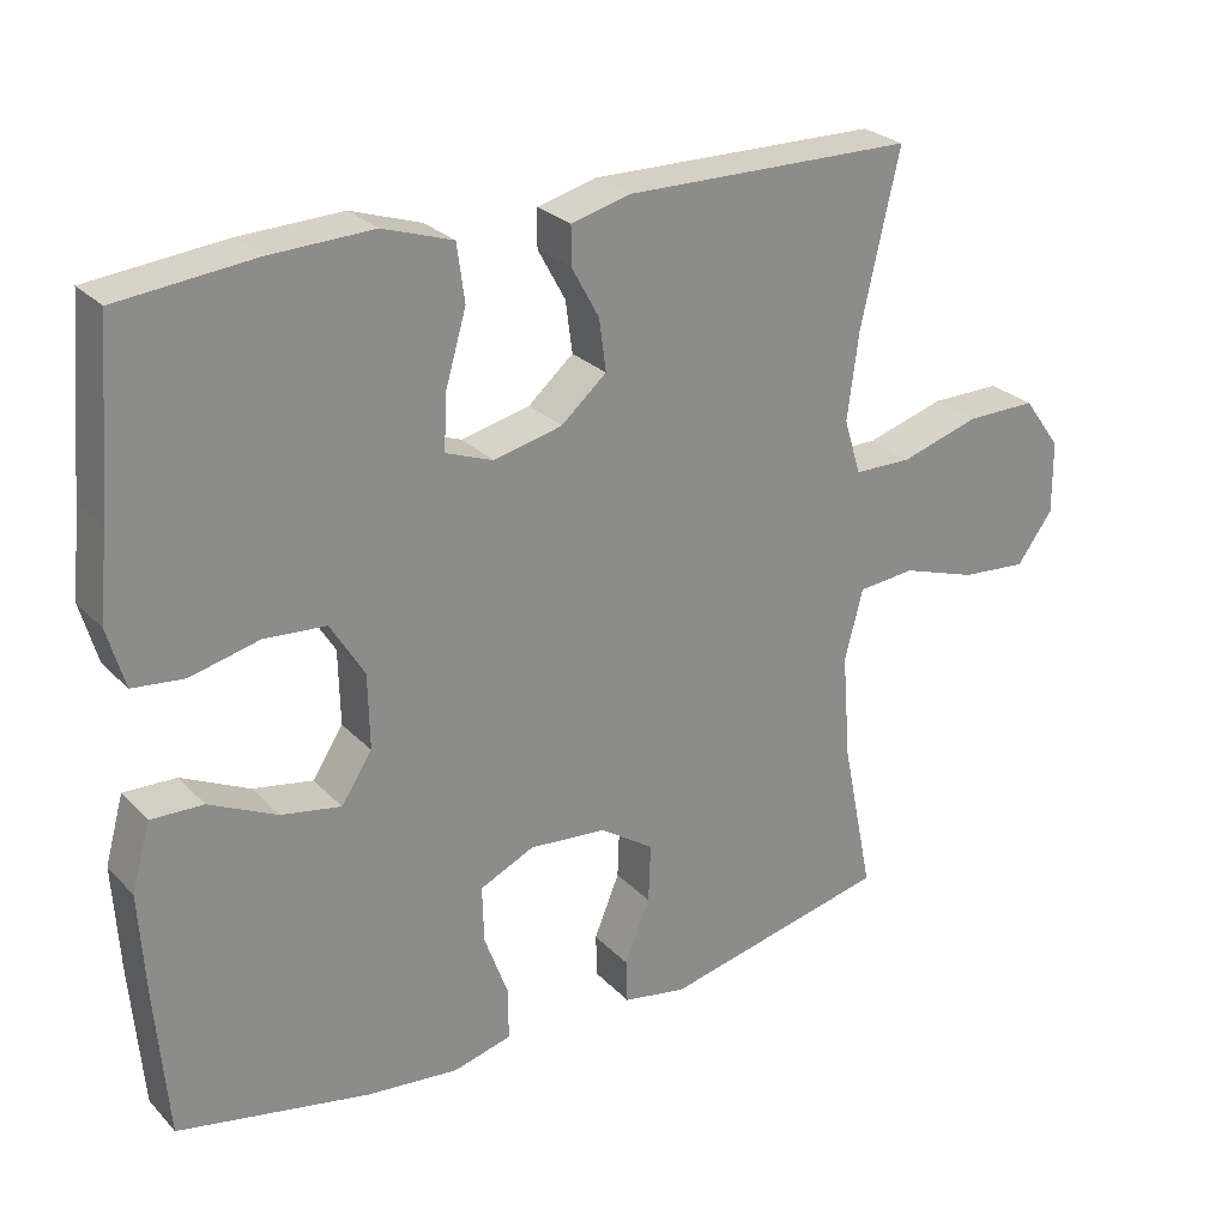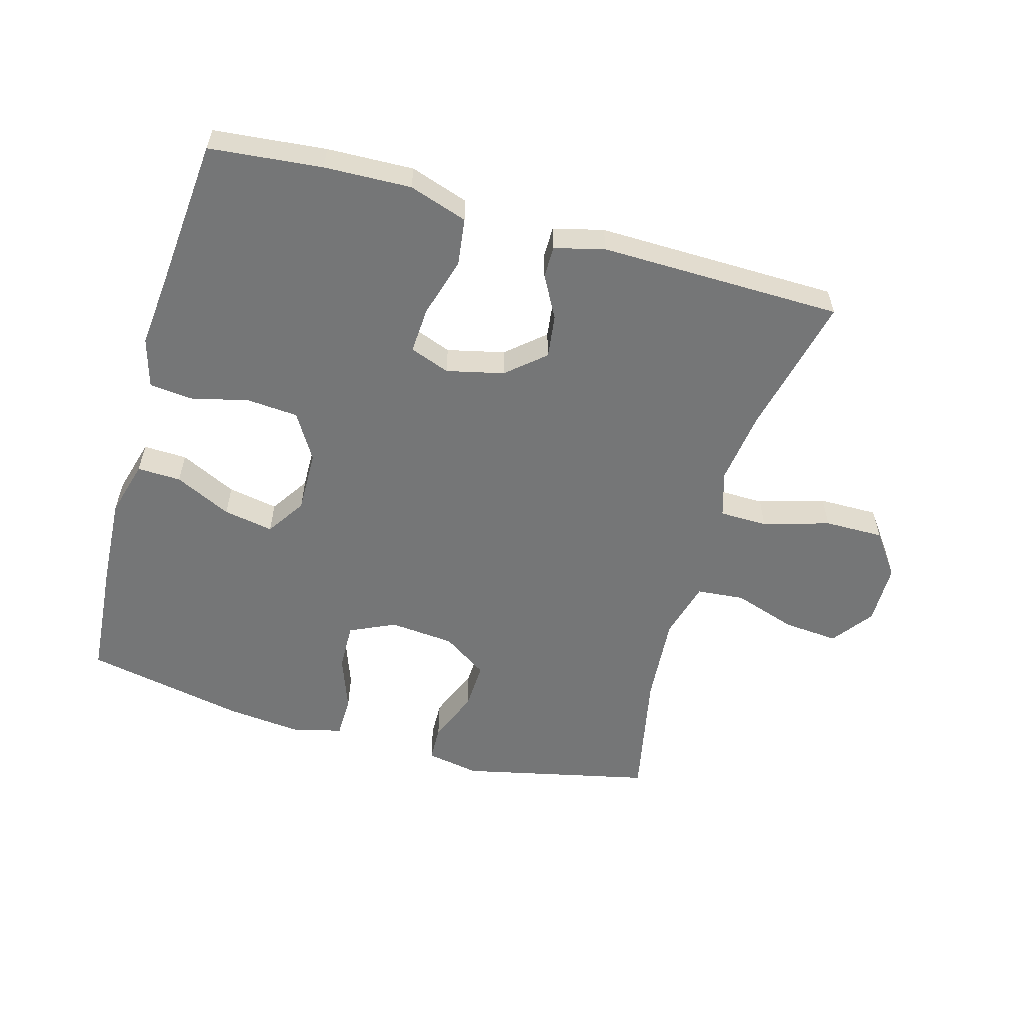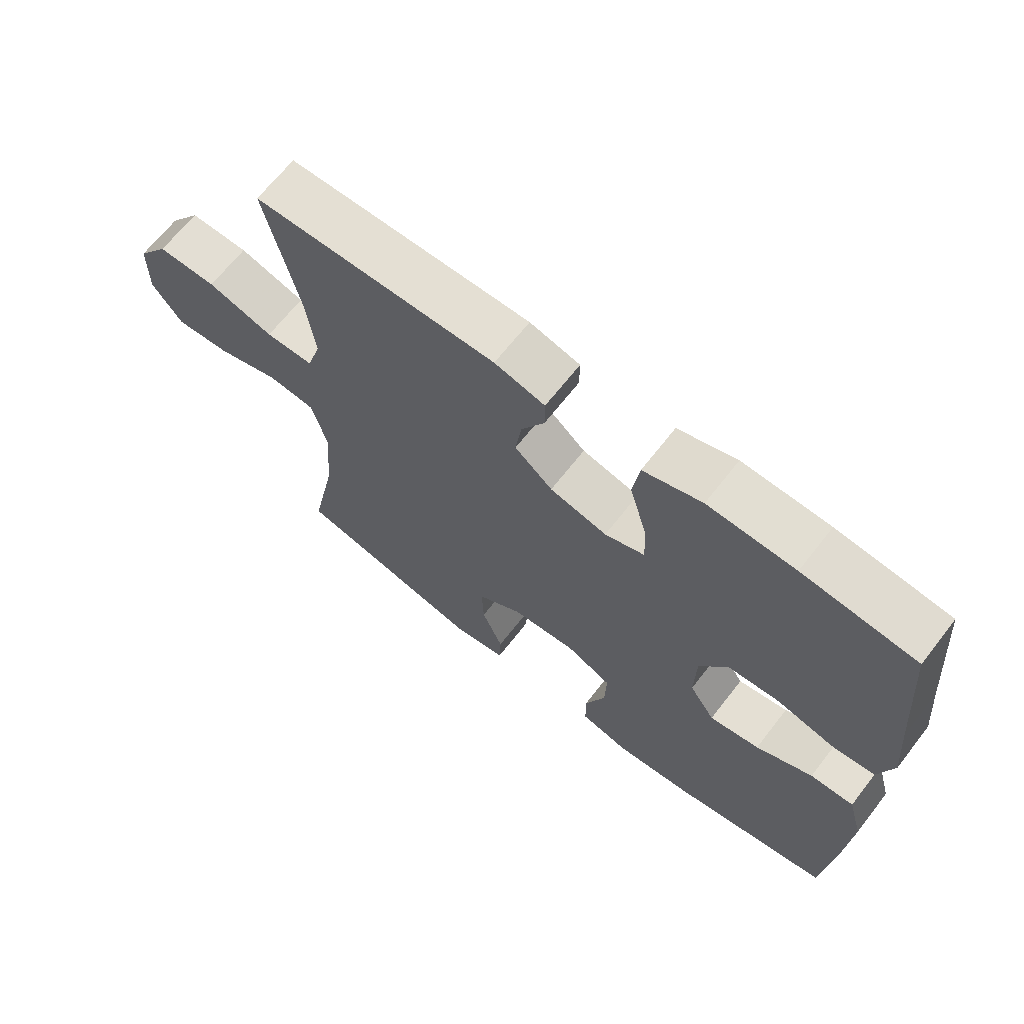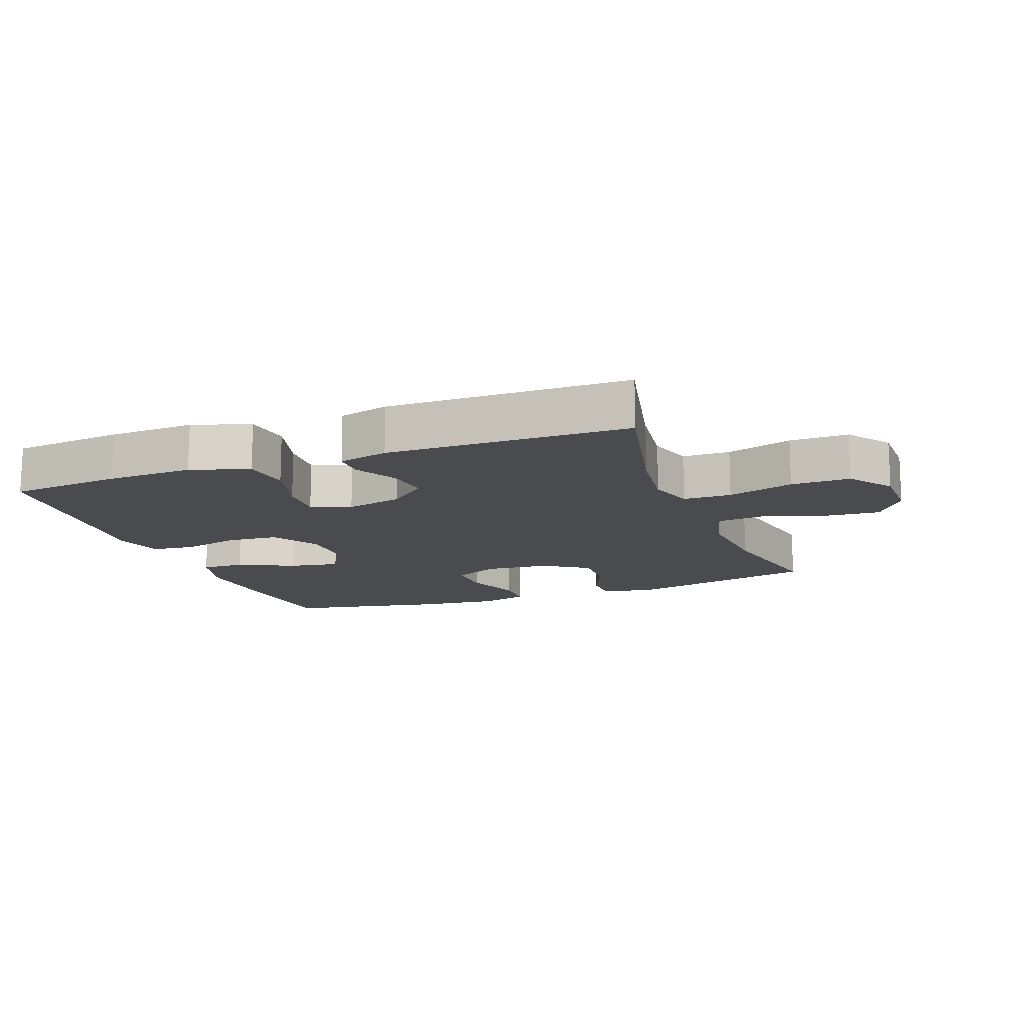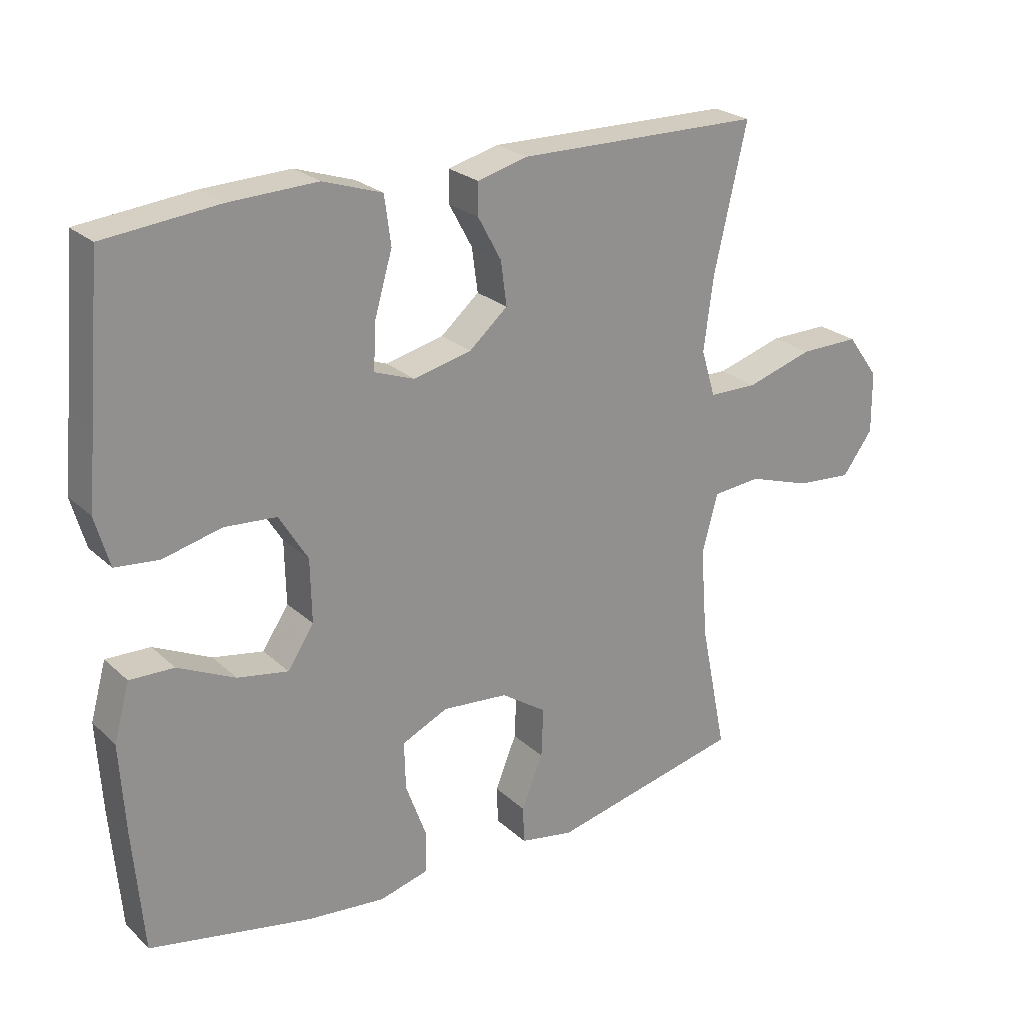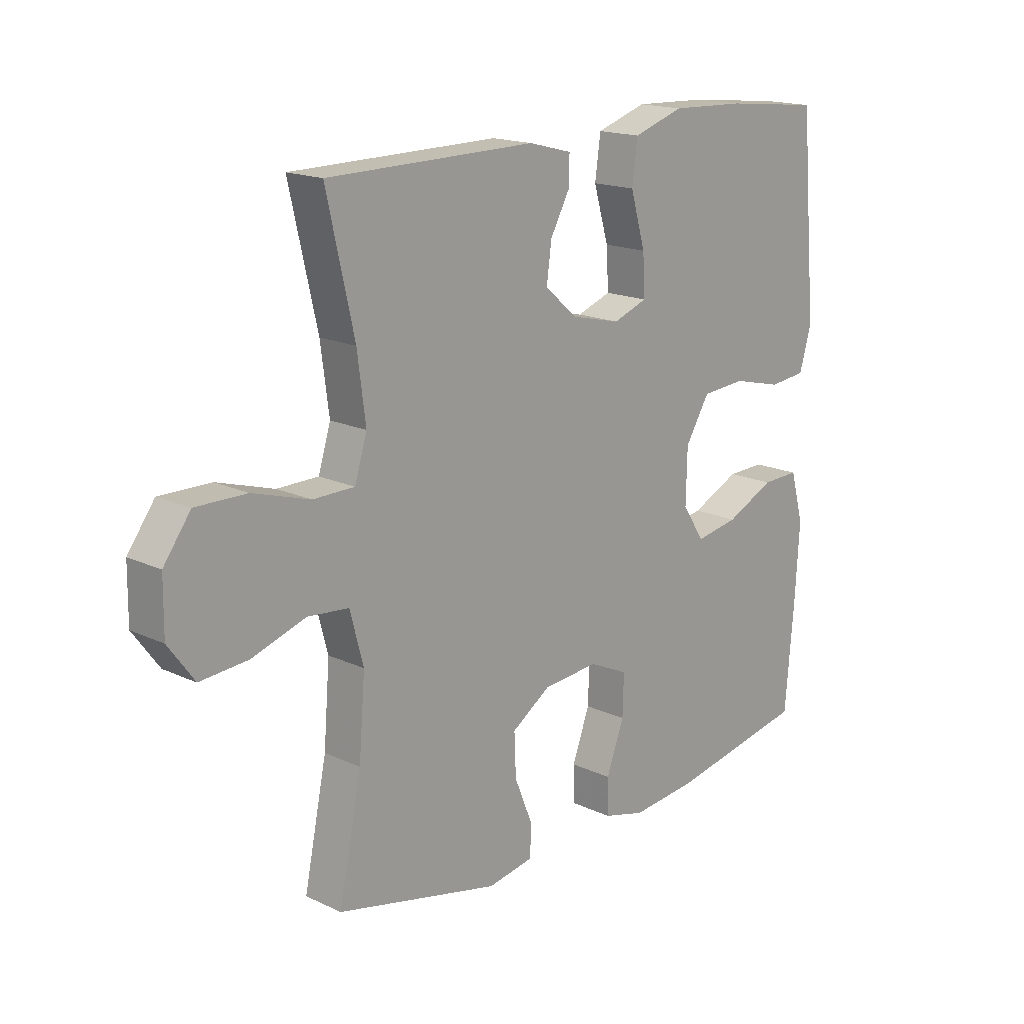
<metadata>
{"format":"obj","ext":"obj","renderer":"f3d","projection":"perspective","resolution":1024,"background":"white","views":[{"elev":26.4,"azim":-33.2,"up":"+Z"},{"elev":-56.7,"azim":-15.9,"up":"+Y"},{"elev":67.0,"azim":-142.0,"up":"+Z"},{"elev":-14.0,"azim":20.5,"up":"+Y"},{"elev":24.3,"azim":-34.5,"up":"+Z"},{"elev":17.0,"azim":133.3,"up":"+Z"}]}
</metadata>
<code>
v 0.5 0.07 -0.5
v 0.204 0.07 -0.567
v 0.121 0.07 -0.552
v 0.119 0.07 -0.495
v 0.152 0.07 -0.414
v 0.155 0.07 -0.338
v 0.085 0.07 -0.291
v -0.016 0.07 -0.282
v -0.087 0.07 -0.315
v -0.085 0.07 -0.389
v -0.053 0.07 -0.476
v -0.054 0.07 -0.541
v -0.13 0.07 -0.561
v -0.25 0.07 -0.549
v -0.5 0.07 -0.5
v -0.516 0.07 -0.31
v -0.524 0.07 -0.174
v -0.5 0.07 -0.087
v -0.432 0.07 -0.089
v -0.344 0.07 -0.131
v -0.266 0.07 -0.145
v -0.226 0.07 -0.084
v -0.228 0.07 0.013
v -0.272 0.07 0.085
v -0.352 0.07 0.091
v -0.442 0.07 0.069
v -0.509 0.07 0.076
v -0.531 0.07 0.153
v -0.52 0.07 0.268
v -0.5 0.07 0.5
v -0.325 0.07 0.518
v -0.19 0.07 0.523
v -0.099 0.07 0.493
v -0.089 0.07 0.419
v -0.116 0.07 0.326
v -0.12 0.07 0.254
v -0.058 0.07 0.231
v 0.031 0.07 0.252
v 0.09 0.07 0.303
v 0.081 0.07 0.37
v 0.045 0.07 0.436
v 0.045 0.07 0.485
v 0.123 0.07 0.505
v 0.5 0.07 0.5
v 0.45 0.07 0.28
v 0.435 0.07 0.166
v 0.457 0.07 0.094
v 0.532 0.07 0.093
v 0.635 0.07 0.124
v 0.727 0.07 0.125
v 0.776 0.07 0.058
v 0.777 0.07 -0.037
v 0.73 0.07 -0.101
v 0.644 0.07 -0.094
v 0.546 0.07 -0.062
v 0.472 0.07 -0.069
v 0.448 0.07 -0.16
v 0.459 0.07 -0.299
v 0.5 0 -0.5
v 0.204 0 -0.567
v 0.121 0 -0.552
v 0.119 0 -0.495
v 0.152 0 -0.414
v 0.155 0 -0.338
v 0.085 0 -0.291
v -0.016 0 -0.282
v -0.087 0 -0.315
v -0.085 0 -0.389
v -0.053 0 -0.476
v -0.054 0 -0.541
v -0.13 0 -0.561
v -0.25 0 -0.549
v -0.5 0 -0.5
v -0.516 0 -0.31
v -0.524 0 -0.174
v -0.5 0 -0.087
v -0.432 0 -0.089
v -0.344 0 -0.131
v -0.266 0 -0.145
v -0.226 0 -0.084
v -0.228 0 0.013
v -0.272 0 0.085
v -0.352 0 0.091
v -0.442 0 0.069
v -0.509 0 0.076
v -0.531 0 0.153
v -0.52 0 0.268
v -0.5 0 0.5
v -0.325 0 0.518
v -0.19 0 0.523
v -0.099 0 0.493
v -0.089 0 0.419
v -0.116 0 0.326
v -0.12 0 0.254
v -0.058 0 0.231
v 0.031 0 0.252
v 0.09 0 0.303
v 0.081 0 0.37
v 0.045 0 0.436
v 0.045 0 0.485
v 0.123 0 0.505
v 0.5 0 0.5
v 0.45 0 0.28
v 0.435 0 0.166
v 0.457 0 0.094
v 0.532 0 0.093
v 0.635 0 0.124
v 0.727 0 0.125
v 0.776 0 0.058
v 0.777 0 -0.037
v 0.73 0 -0.101
v 0.644 0 -0.094
v 0.546 0 -0.062
v 0.472 0 -0.069
v 0.448 0 -0.16
v 0.459 0 -0.299
f 52 53 54 55
f 52 55 56
f 51 52 56
f 48 49 50 51
f 47 48 51 56
f 46 47 56 57
f 42 43 44 45
f 40 41 42 45
f 39 40 45 46
f 38 39 46 57
f 32 33 34 35
f 32 35 36
f 29 30 31 32
f 29 32 36
f 28 29 36 37
f 25 26 27 28
f 24 25 28 37
f 17 18 19 20
f 17 20 21
f 16 17 21
f 15 16 21
f 14 15 21
f 13 14 21 22
f 10 11 12 13
f 9 10 13 22
f 2 3 4 5
f 58 1 2 5
f 58 5 6
f 57 58 6 7
f 38 57 7 8
f 23 24 37 38
f 22 23 38
f 8 9 22 38
f 113 112 111 110
f 114 113 110
f 114 110 109
f 109 108 107 106
f 114 109 106 105
f 115 114 105 104
f 103 102 101 100
f 103 100 99 98
f 104 103 98 97
f 115 104 97 96
f 93 92 91 90
f 94 93 90
f 90 89 88 87
f 94 90 87
f 95 94 87 86
f 86 85 84 83
f 95 86 83 82
f 78 77 76 75
f 79 78 75
f 79 75 74
f 79 74 73
f 79 73 72
f 80 79 72 71
f 71 70 69 68
f 80 71 68 67
f 63 62 61 60
f 63 60 59 116
f 64 63 116
f 65 64 116 115
f 66 65 115 96
f 96 95 82 81
f 96 81 80
f 96 80 67 66
f 1 59 60 2
f 2 60 61 3
f 3 61 62 4
f 4 62 63 5
f 5 63 64 6
f 6 64 65 7
f 7 65 66 8
f 8 66 67 9
f 9 67 68 10
f 10 68 69 11
f 11 69 70 12
f 12 70 71 13
f 13 71 72 14
f 14 72 73 15
f 15 73 74 16
f 16 74 75 17
f 17 75 76 18
f 18 76 77 19
f 19 77 78 20
f 20 78 79 21
f 21 79 80 22
f 22 80 81 23
f 23 81 82 24
f 24 82 83 25
f 25 83 84 26
f 26 84 85 27
f 27 85 86 28
f 28 86 87 29
f 29 87 88 30
f 30 88 89 31
f 31 89 90 32
f 32 90 91 33
f 33 91 92 34
f 34 92 93 35
f 35 93 94 36
f 36 94 95 37
f 37 95 96 38
f 38 96 97 39
f 39 97 98 40
f 40 98 99 41
f 41 99 100 42
f 42 100 101 43
f 43 101 102 44
f 44 102 103 45
f 45 103 104 46
f 46 104 105 47
f 47 105 106 48
f 48 106 107 49
f 49 107 108 50
f 50 108 109 51
f 51 109 110 52
f 52 110 111 53
f 53 111 112 54
f 54 112 113 55
f 55 113 114 56
f 56 114 115 57
f 57 115 116 58
f 58 116 59 1

</code>
